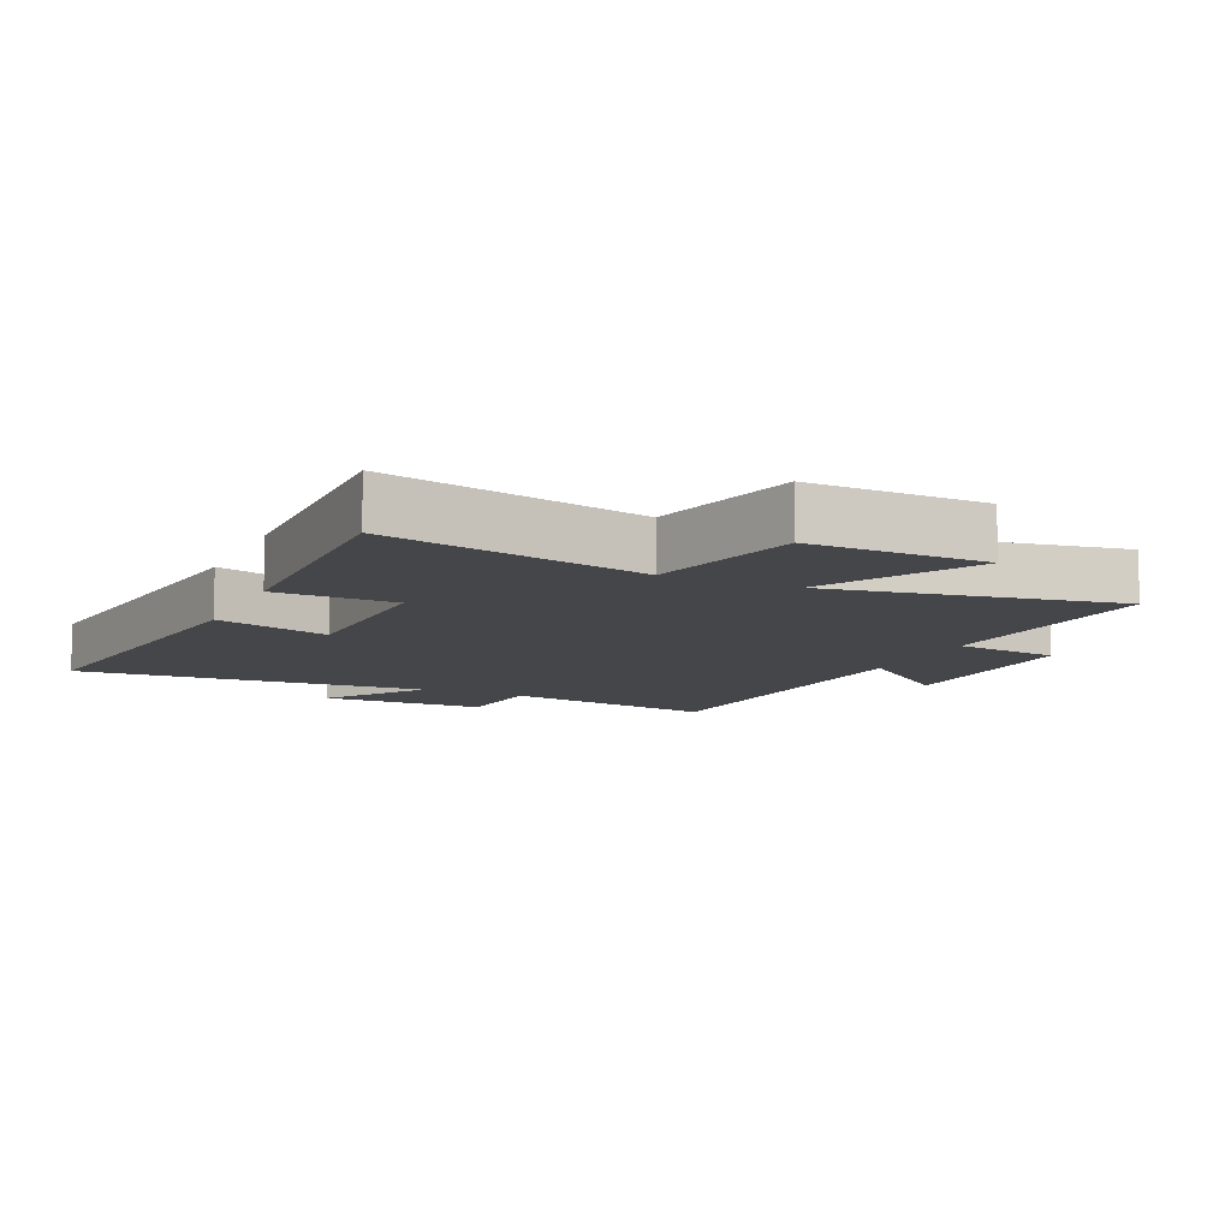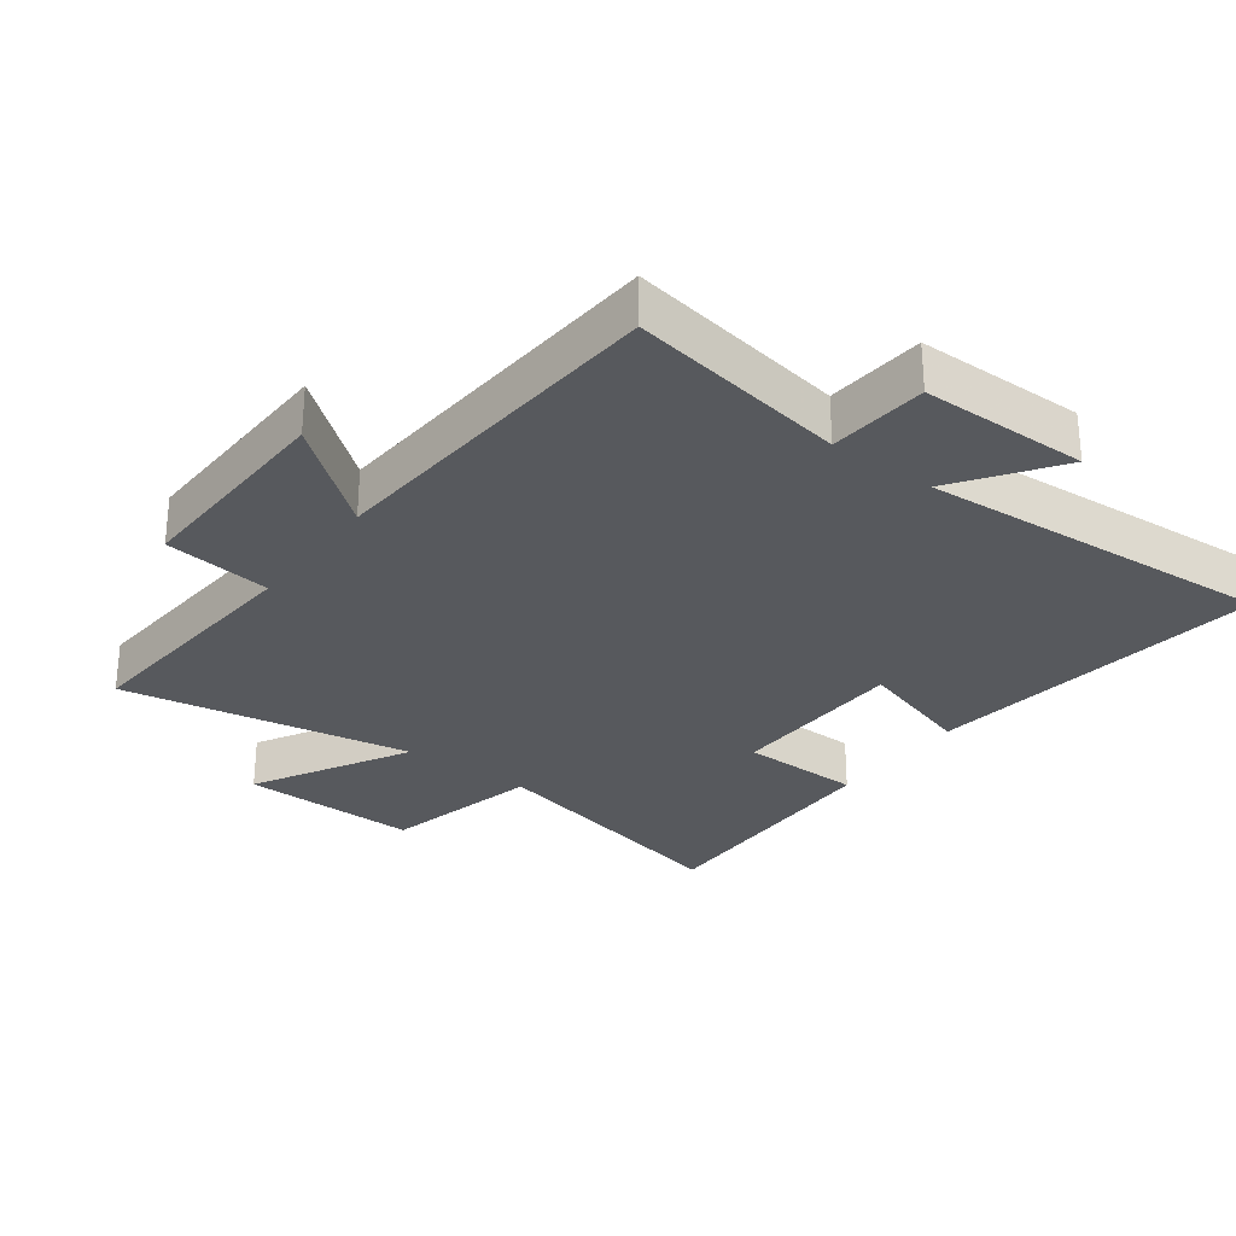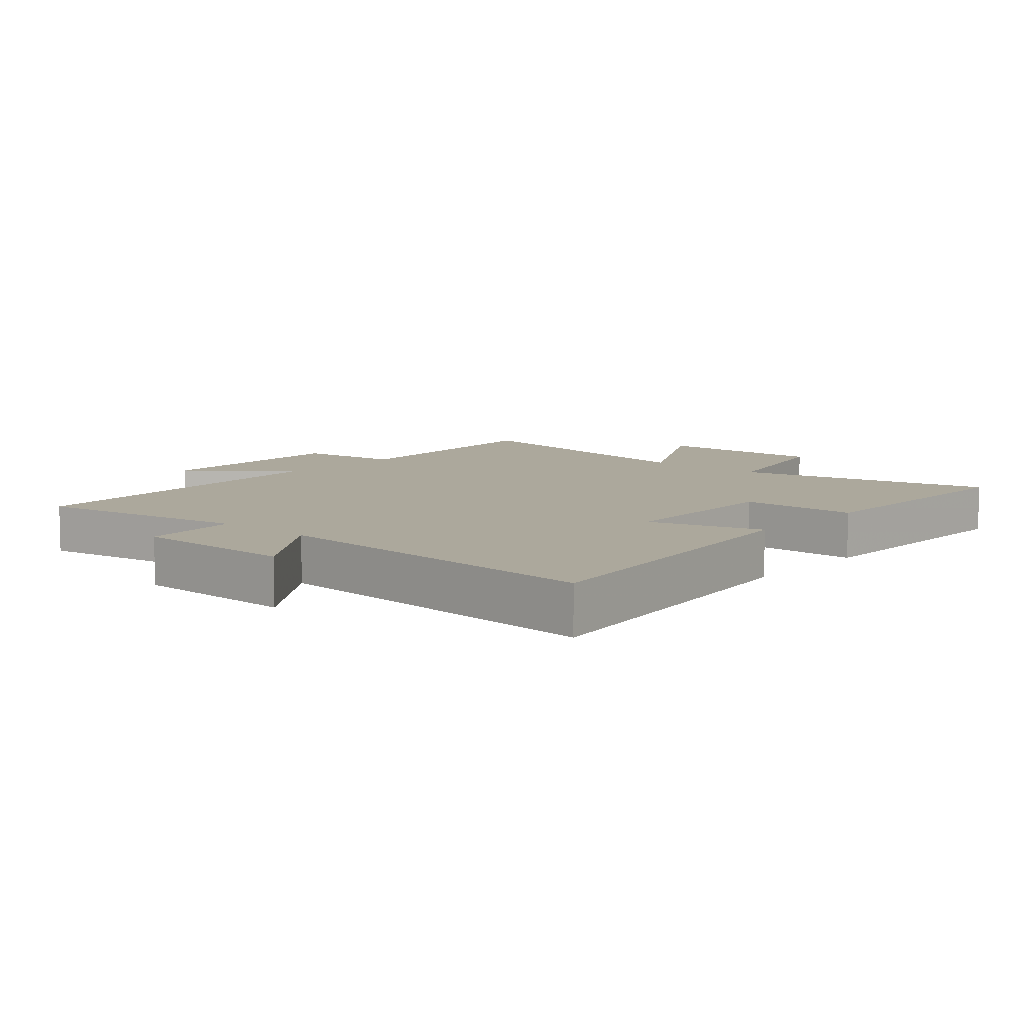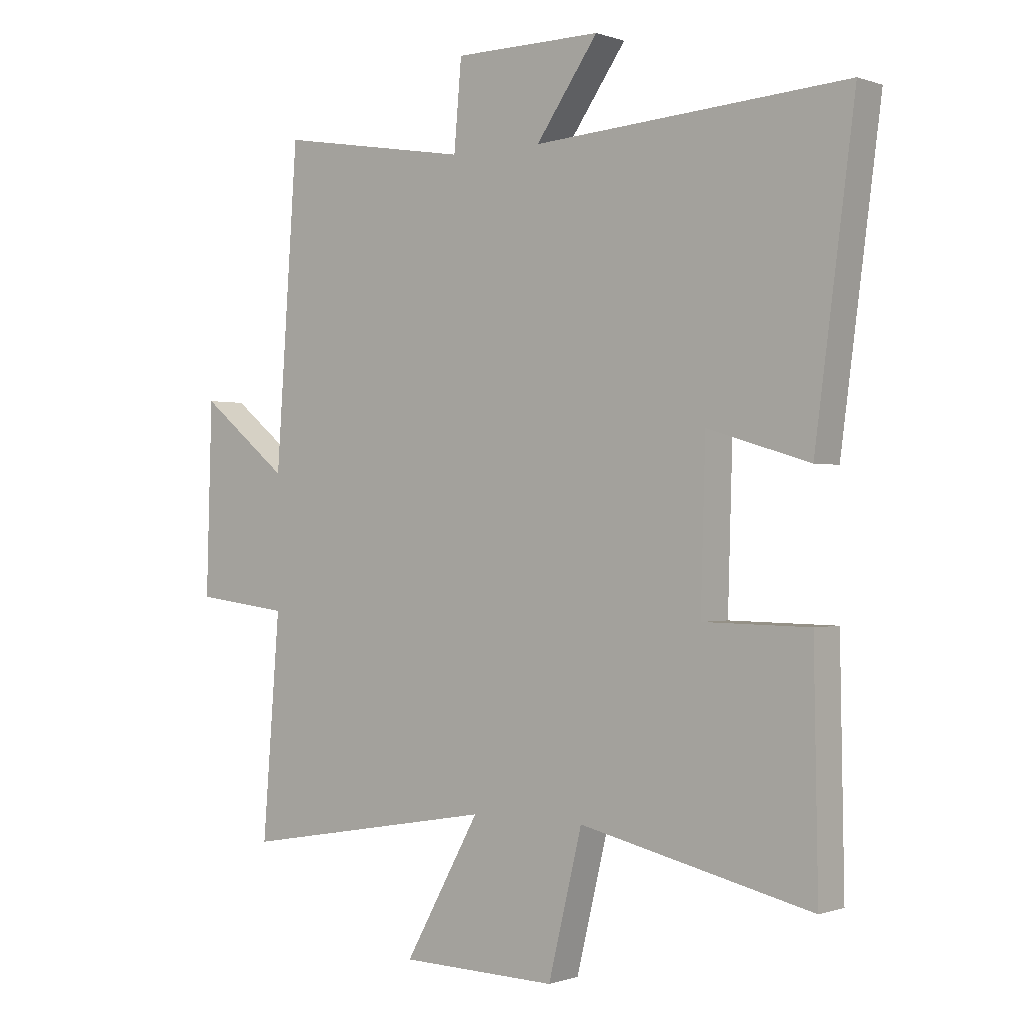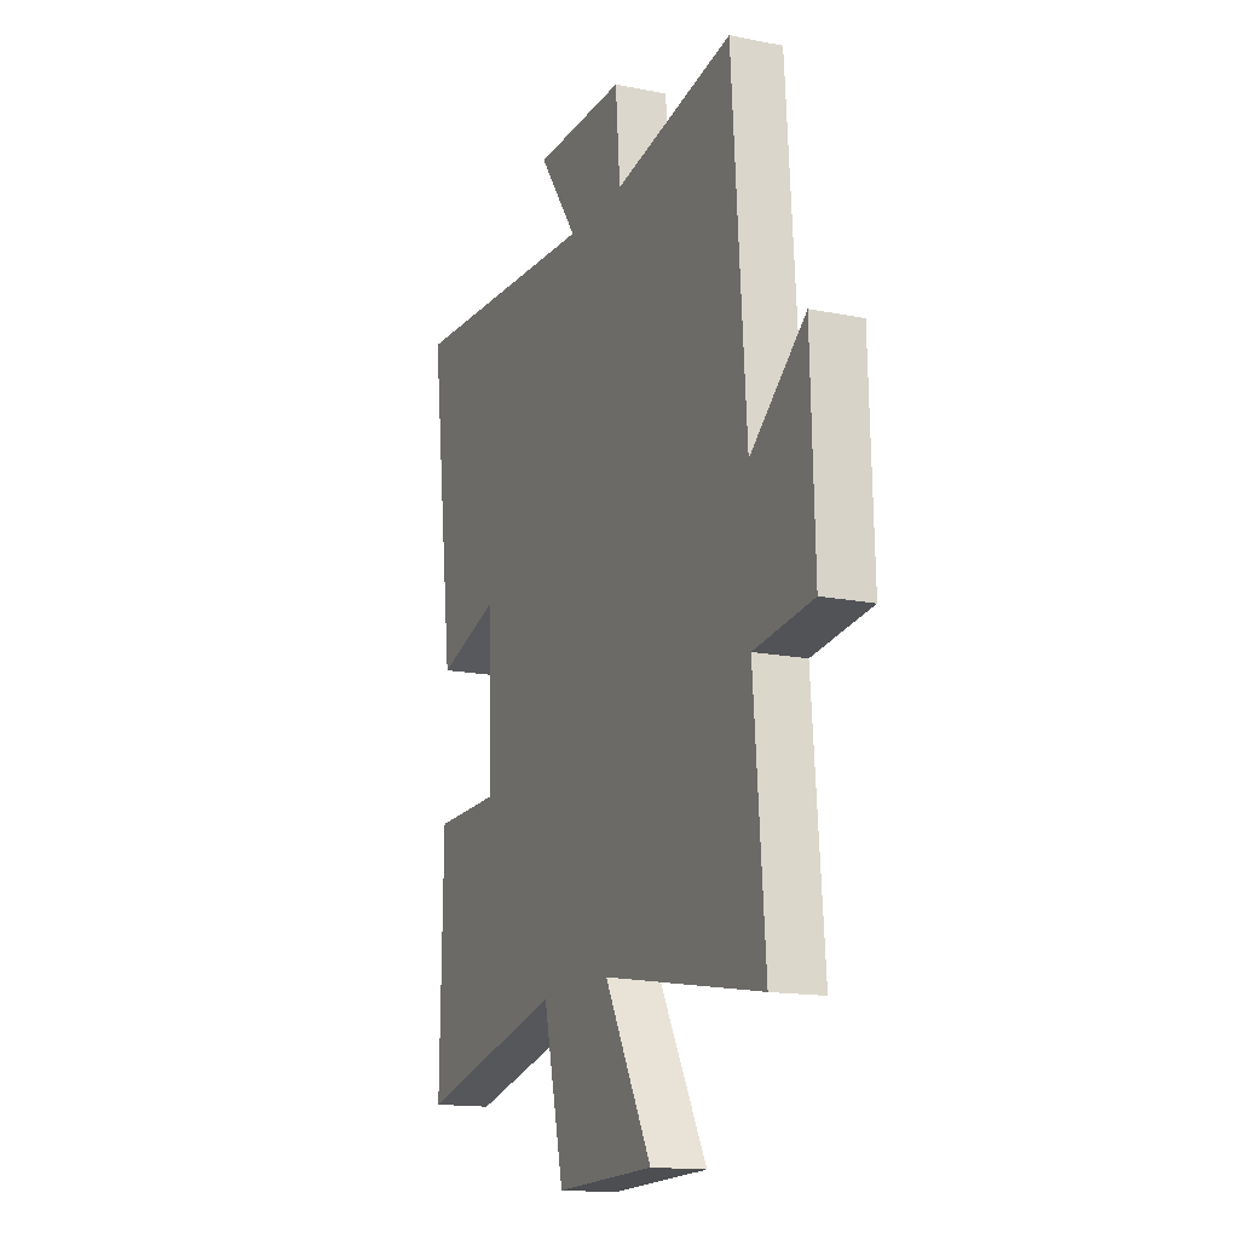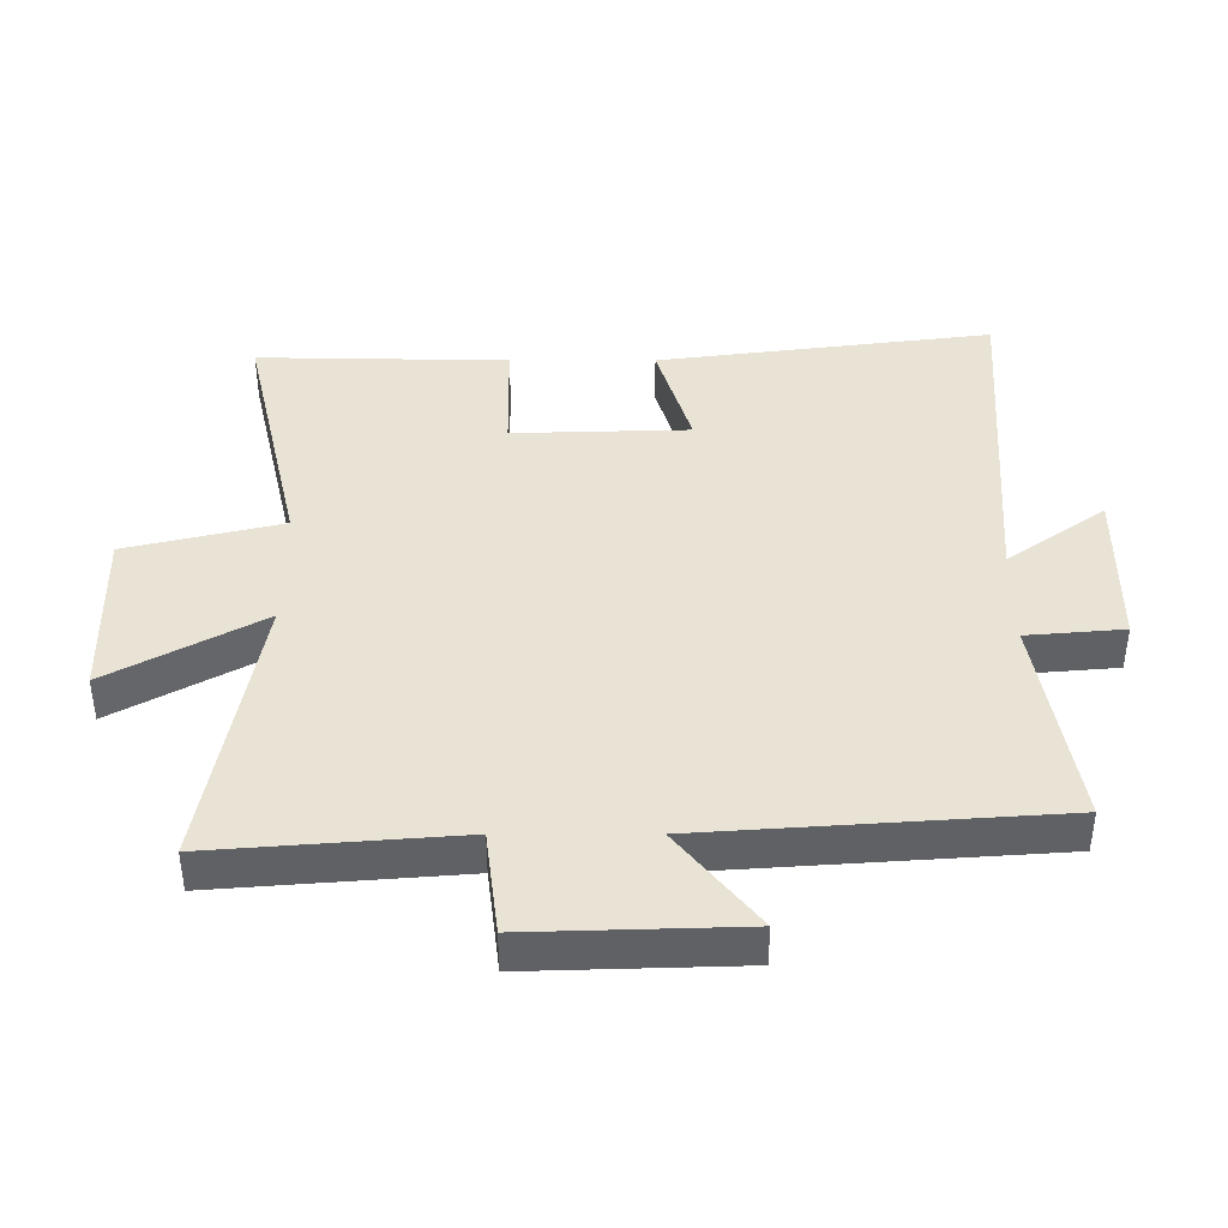
<metadata>
{"format":"obj","ext":"obj","renderer":"f3d","projection":"perspective","resolution":1024,"background":"white","views":[{"elev":-9.9,"azim":155.5,"up":"+Y"},{"elev":-29.2,"azim":-36.5,"up":"+Y"},{"elev":8.5,"azim":41.4,"up":"+Y"},{"elev":-0.4,"azim":38.1,"up":"+Z"},{"elev":-15.7,"azim":-112.8,"up":"+Z"},{"elev":41.1,"azim":-90.0,"up":"+Y"}]}
</metadata>
<code>
v -0.462 0.07 0.556
v -0.131 0.07 0.5
v -0.118 0.07 0.649
v 0.136 0.07 0.651
v 0.029 0.07 0.5
v 0.568 0.07 0.536
v 0.5 0.07 0.019
v 0.325 0.07 0.072
v 0.317 0.07 -0.2
v 0.5 0.07 -0.203
v 0.507 0.07 -0.591
v 0.108 0.07 -0.5
v 0.05 0.07 -0.739
v -0.22 0.07 -0.733
v -0.09 0.07 -0.5
v -0.53 0.07 -0.577
v -0.5 0.07 -0.202
v -0.662 0.07 -0.182
v -0.652 0.07 0.142
v -0.5 0.07 0.02
v -0.462 0 0.556
v -0.131 0 0.5
v -0.118 0 0.649
v 0.136 0 0.651
v 0.029 0 0.5
v 0.568 0 0.536
v 0.5 0 0.019
v 0.325 0 0.072
v 0.317 0 -0.2
v 0.5 0 -0.203
v 0.507 0 -0.591
v 0.108 0 -0.5
v 0.05 0 -0.739
v -0.22 0 -0.733
v -0.09 0 -0.5
v -0.53 0 -0.577
v -0.5 0 -0.202
v -0.662 0 -0.182
v -0.652 0 0.142
v -0.5 0 0.02
f 17 18 19 20
f 17 20 1 2
f 15 16 17 2
f 12 13 14 15
f 12 15 2 3
f 9 10 11 12
f 8 9 12 3
f 5 6 7 8
f 5 8 3
f 3 4 5
f 40 39 38 37
f 22 21 40 37
f 22 37 36 35
f 35 34 33 32
f 23 22 35 32
f 32 31 30 29
f 23 32 29 28
f 28 27 26 25
f 23 28 25
f 25 24 23
f 1 21 22 2
f 2 22 23 3
f 3 23 24 4
f 4 24 25 5
f 5 25 26 6
f 6 26 27 7
f 7 27 28 8
f 8 28 29 9
f 9 29 30 10
f 10 30 31 11
f 11 31 32 12
f 12 32 33 13
f 13 33 34 14
f 14 34 35 15
f 15 35 36 16
f 16 36 37 17
f 17 37 38 18
f 18 38 39 19
f 19 39 40 20
f 20 40 21 1

</code>
